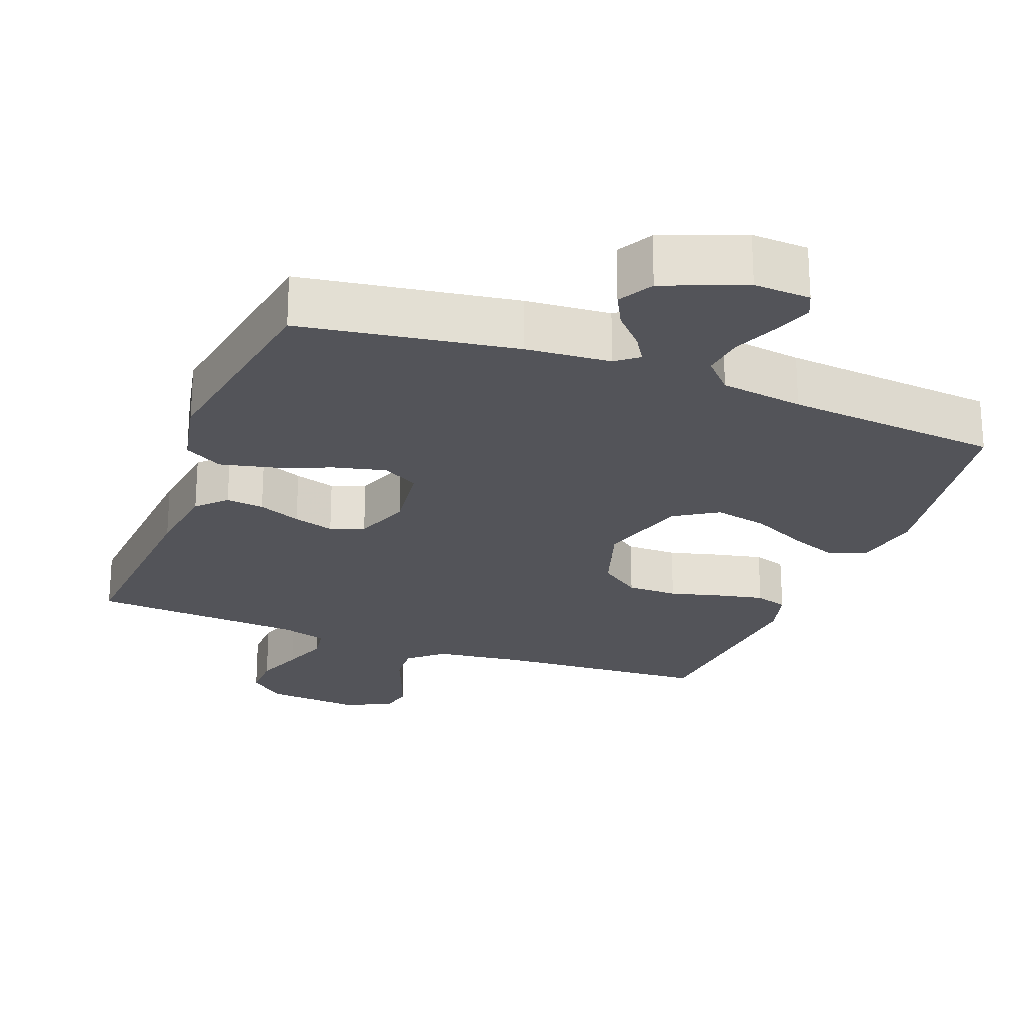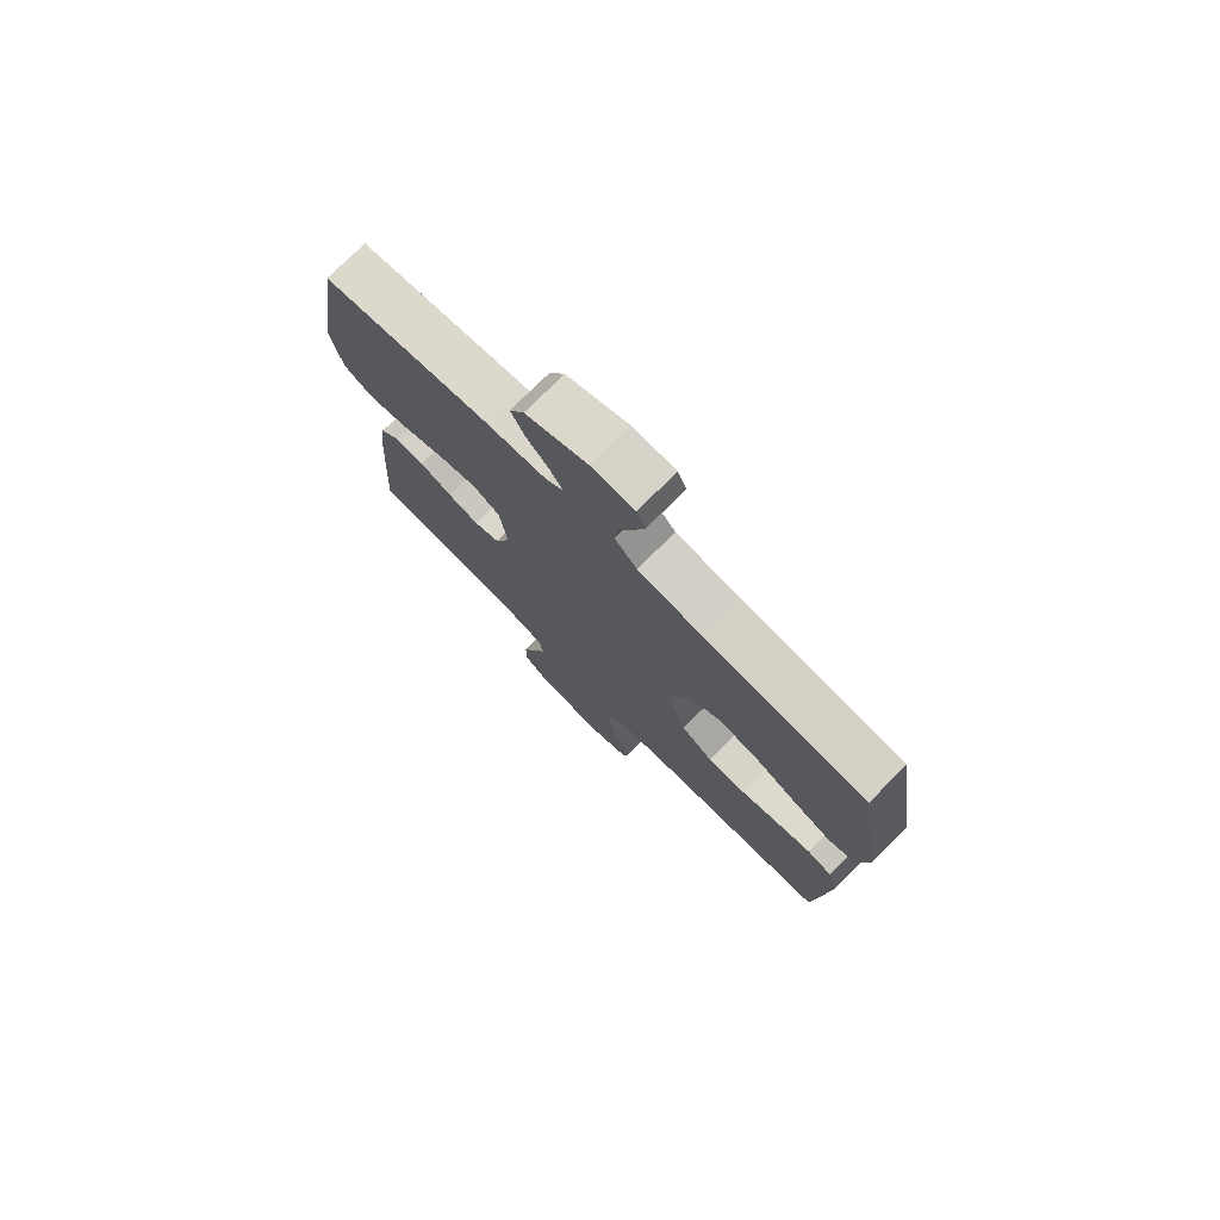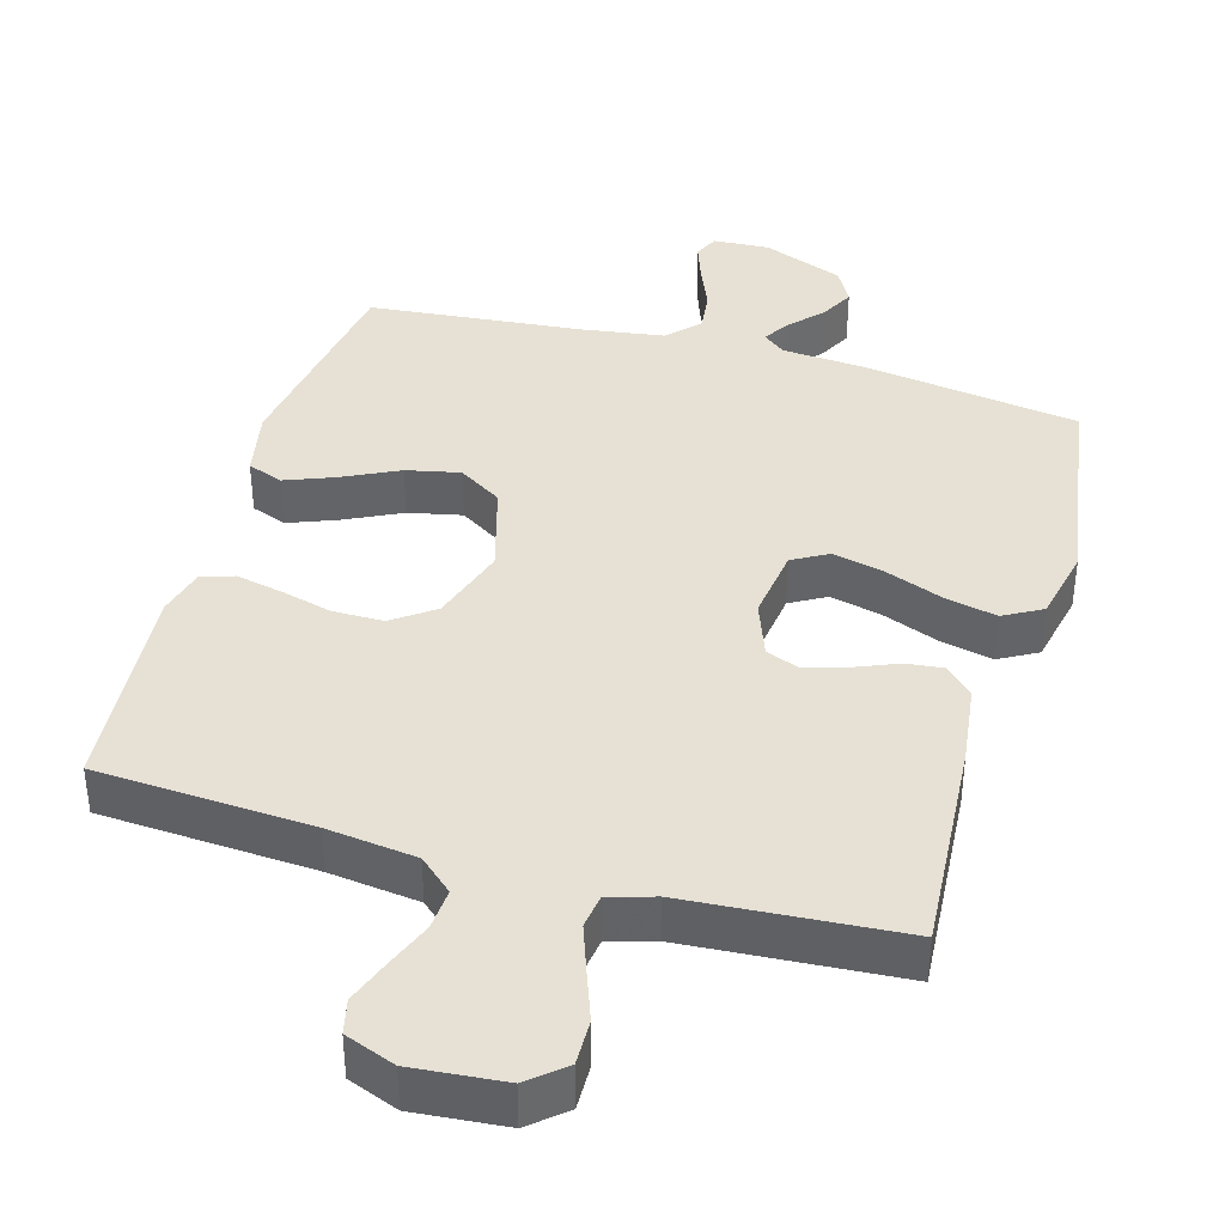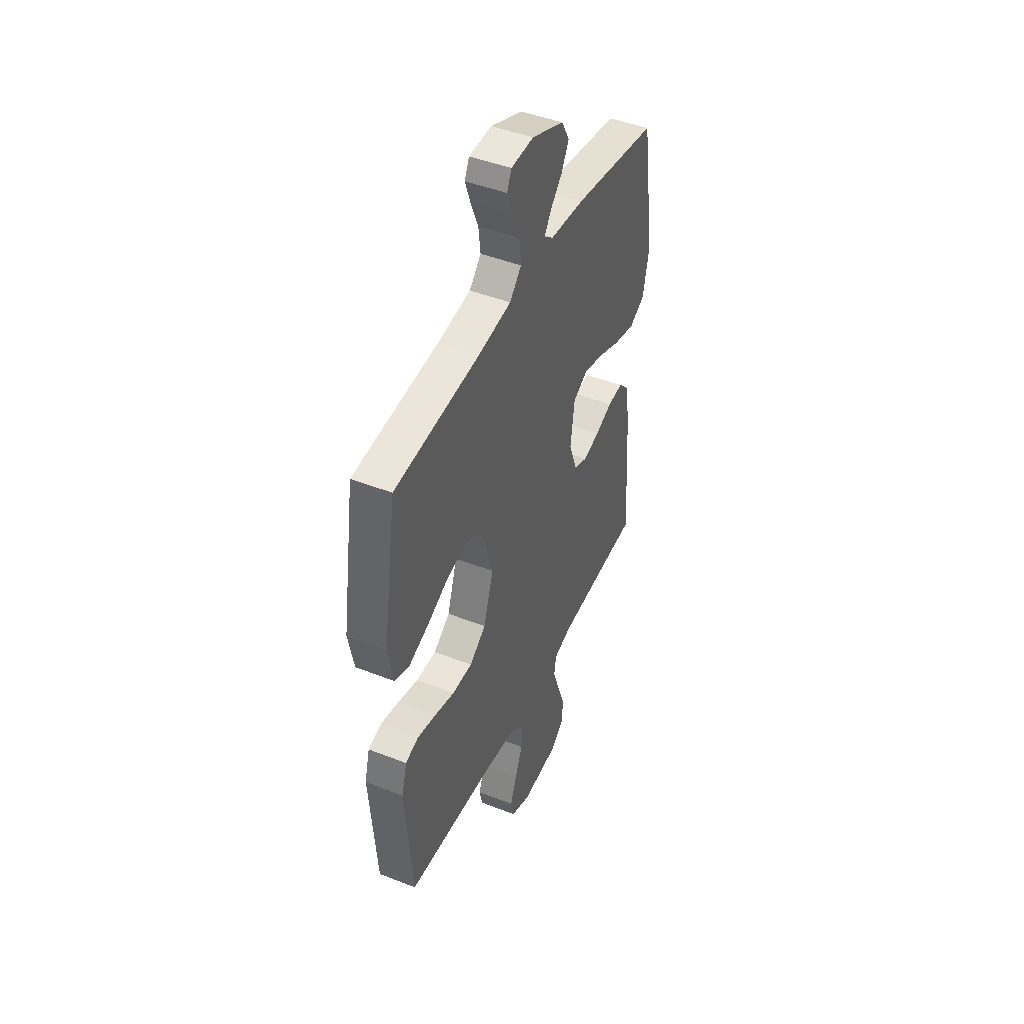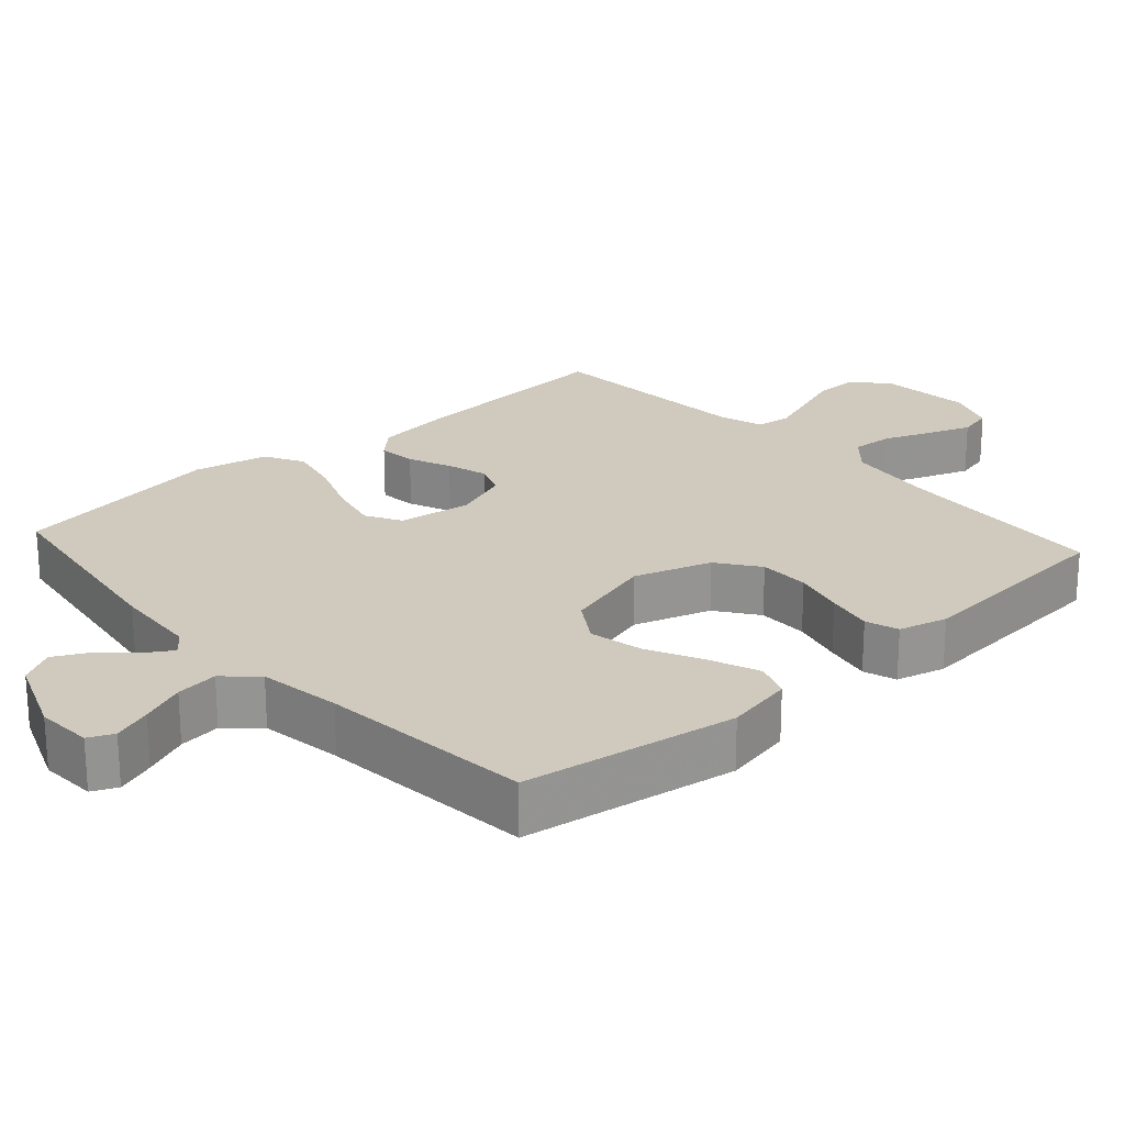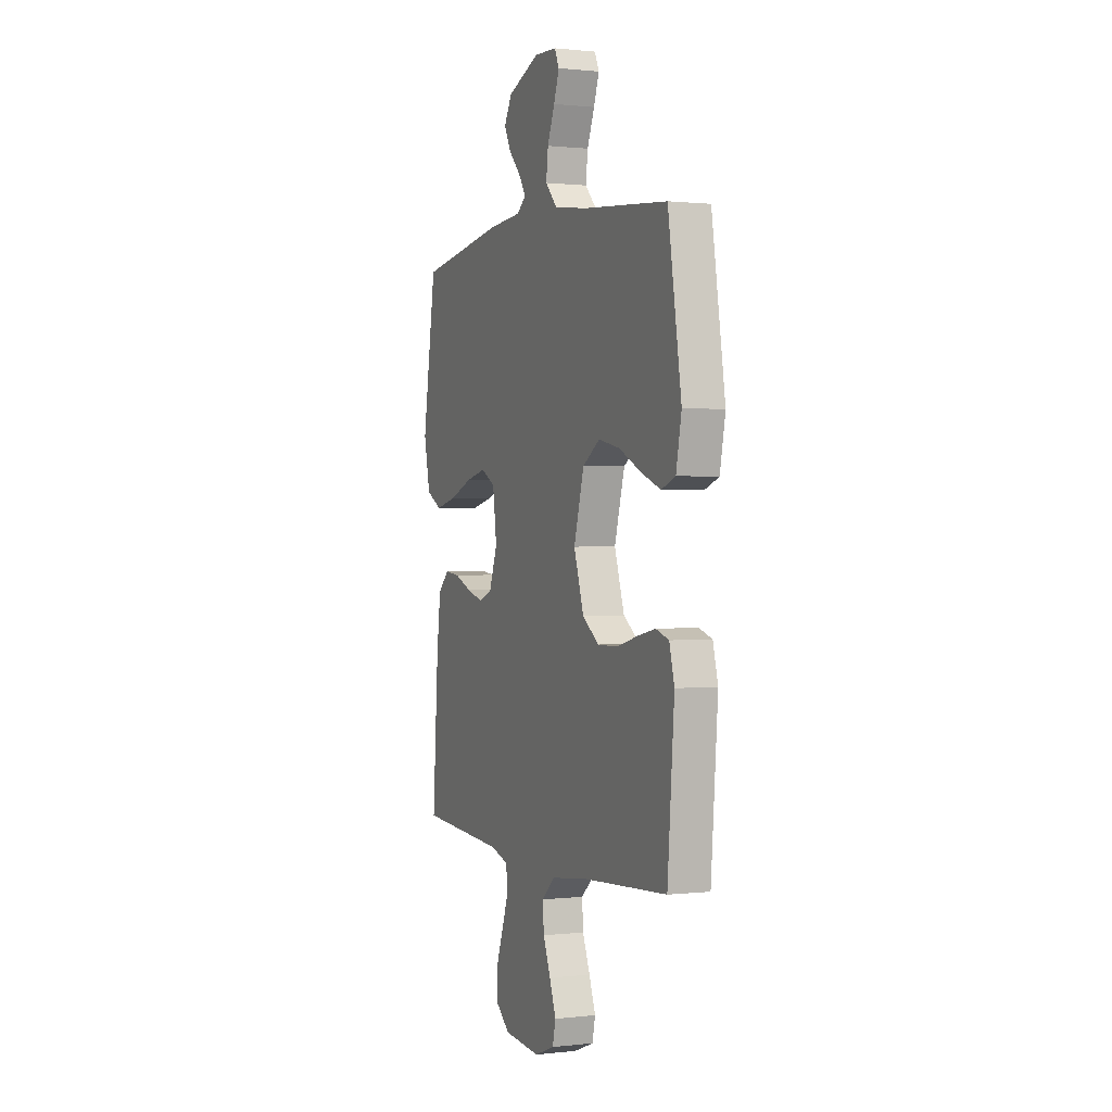
<metadata>
{"format":"obj","ext":"obj","renderer":"f3d","projection":"perspective","resolution":1024,"background":"white","views":[{"elev":-23.7,"azim":-21.0,"up":"+Y"},{"elev":76.2,"azim":45.1,"up":"+Z"},{"elev":39.3,"azim":-164.1,"up":"+Y"},{"elev":45.4,"azim":114.4,"up":"+Z"},{"elev":22.9,"azim":48.0,"up":"+Y"},{"elev":0.7,"azim":67.3,"up":"+Z"}]}
</metadata>
<code>
v 0.5 0.07 -0.5
v 0.2 0.07 -0.519
v 0.075 0.07 -0.535
v 0.028 0.07 -0.577
v 0.032 0.07 -0.635
v 0.058 0.07 -0.7
v 0.081 0.07 -0.762
v 0.07 0.07 -0.81
v 0 0.07 -0.837
v -0.128 0.07 -0.826
v -0.178 0.07 -0.784
v -0.177 0.07 -0.721
v -0.152 0.07 -0.652
v -0.129 0.07 -0.587
v -0.136 0.07 -0.539
v -0.2 0.07 -0.52
v -0.5 0.07 -0.5
v -0.48 0.07 -0.2
v -0.466 0.07 -0.088
v -0.428 0.07 -0.049
v -0.375 0.07 -0.055
v -0.315 0.07 -0.08
v -0.258 0.07 -0.097
v -0.211 0.07 -0.079
v -0.182 0.07 0
v -0.196 0.07 0.103
v -0.246 0.07 0.131
v -0.317 0.07 0.114
v -0.397 0.07 0.083
v -0.471 0.07 0.066
v -0.525 0.07 0.096
v -0.547 0.07 0.2
v -0.5 0.07 0.5
v -0.2 0.07 0.546
v -0.081 0.07 0.555
v -0.05 0.07 0.58
v -0.073 0.07 0.617
v -0.115 0.07 0.662
v -0.14 0.07 0.71
v -0.113 0.07 0.759
v 0 0.07 0.804
v 0.079 0.07 0.8
v 0.095 0.07 0.765
v 0.076 0.07 0.711
v 0.05 0.07 0.648
v 0.043 0.07 0.589
v 0.084 0.07 0.545
v 0.2 0.07 0.528
v 0.5 0.07 0.5
v 0.547 0.07 0.2
v 0.528 0.07 0.104
v 0.478 0.07 0.085
v 0.409 0.07 0.112
v 0.331 0.07 0.15
v 0.256 0.07 0.166
v 0.195 0.07 0.127
v 0.159 0.07 0
v 0.194 0.07 -0.108
v 0.252 0.07 -0.15
v 0.323 0.07 -0.15
v 0.395 0.07 -0.131
v 0.46 0.07 -0.117
v 0.506 0.07 -0.132
v 0.524 0.07 -0.2
v 0.5 0 -0.5
v 0.2 0 -0.519
v 0.075 0 -0.535
v 0.028 0 -0.577
v 0.032 0 -0.635
v 0.058 0 -0.7
v 0.081 0 -0.762
v 0.07 0 -0.81
v 0 0 -0.837
v -0.128 0 -0.826
v -0.178 0 -0.784
v -0.177 0 -0.721
v -0.152 0 -0.652
v -0.129 0 -0.587
v -0.136 0 -0.539
v -0.2 0 -0.52
v -0.5 0 -0.5
v -0.48 0 -0.2
v -0.466 0 -0.088
v -0.428 0 -0.049
v -0.375 0 -0.055
v -0.315 0 -0.08
v -0.258 0 -0.097
v -0.211 0 -0.079
v -0.182 0 0
v -0.196 0 0.103
v -0.246 0 0.131
v -0.317 0 0.114
v -0.397 0 0.083
v -0.471 0 0.066
v -0.525 0 0.096
v -0.547 0 0.2
v -0.5 0 0.5
v -0.2 0 0.546
v -0.081 0 0.555
v -0.05 0 0.58
v -0.073 0 0.617
v -0.115 0 0.662
v -0.14 0 0.71
v -0.113 0 0.759
v 0 0 0.804
v 0.079 0 0.8
v 0.095 0 0.765
v 0.076 0 0.711
v 0.05 0 0.648
v 0.043 0 0.589
v 0.084 0 0.545
v 0.2 0 0.528
v 0.5 0 0.5
v 0.547 0 0.2
v 0.528 0 0.104
v 0.478 0 0.085
v 0.409 0 0.112
v 0.331 0 0.15
v 0.256 0 0.166
v 0.195 0 0.127
v 0.159 0 0
v 0.194 0 -0.108
v 0.252 0 -0.15
v 0.323 0 -0.15
v 0.395 0 -0.131
v 0.46 0 -0.117
v 0.506 0 -0.132
v 0.524 0 -0.2
f 64 1 2
f 63 64 2
f 62 63 2
f 61 62 2
f 60 61 2
f 59 60 2 3
f 58 59 3 4
f 57 58 4
f 52 53 54
f 51 52 54
f 50 51 54
f 49 50 54
f 48 49 54
f 47 48 54 55
f 46 47 55 56
f 43 44 45
f 42 43 45
f 41 42 45
f 40 41 45
f 39 40 45
f 38 39 45
f 37 38 45
f 36 37 45 46
f 46 56 57
f 36 46 57
f 35 36 57
f 33 34 35
f 32 33 35
f 31 32 35
f 30 31 35
f 29 30 35
f 28 29 35
f 20 21 22
f 19 20 22
f 18 19 22
f 17 18 22
f 16 17 22
f 15 16 22 23
f 11 12 13
f 10 11 13
f 9 10 13
f 8 9 13
f 7 8 13
f 6 7 13
f 5 6 13
f 4 5 13 14
f 57 4 14 15
f 27 28 35
f 26 27 35 57
f 25 26 57
f 24 25 57 15
f 15 23 24
f 66 65 128
f 66 128 127
f 66 127 126
f 66 126 125
f 66 125 124
f 67 66 124 123
f 68 67 123 122
f 68 122 121
f 118 117 116
f 118 116 115
f 118 115 114
f 118 114 113
f 118 113 112
f 119 118 112 111
f 120 119 111 110
f 109 108 107
f 109 107 106
f 109 106 105
f 109 105 104
f 109 104 103
f 109 103 102
f 109 102 101
f 110 109 101 100
f 121 120 110
f 121 110 100
f 121 100 99
f 99 98 97
f 99 97 96
f 99 96 95
f 99 95 94
f 99 94 93
f 99 93 92
f 86 85 84
f 86 84 83
f 86 83 82
f 86 82 81
f 86 81 80
f 87 86 80 79
f 77 76 75
f 77 75 74
f 77 74 73
f 77 73 72
f 77 72 71
f 77 71 70
f 77 70 69
f 78 77 69 68
f 79 78 68 121
f 99 92 91
f 121 99 91 90
f 121 90 89
f 79 121 89 88
f 88 87 79
f 1 65 66 2
f 2 66 67 3
f 3 67 68 4
f 4 68 69 5
f 5 69 70 6
f 6 70 71 7
f 7 71 72 8
f 8 72 73 9
f 9 73 74 10
f 10 74 75 11
f 11 75 76 12
f 12 76 77 13
f 13 77 78 14
f 14 78 79 15
f 15 79 80 16
f 16 80 81 17
f 17 81 82 18
f 18 82 83 19
f 19 83 84 20
f 20 84 85 21
f 21 85 86 22
f 22 86 87 23
f 23 87 88 24
f 24 88 89 25
f 25 89 90 26
f 26 90 91 27
f 27 91 92 28
f 28 92 93 29
f 29 93 94 30
f 30 94 95 31
f 31 95 96 32
f 32 96 97 33
f 33 97 98 34
f 34 98 99 35
f 35 99 100 36
f 36 100 101 37
f 37 101 102 38
f 38 102 103 39
f 39 103 104 40
f 40 104 105 41
f 41 105 106 42
f 42 106 107 43
f 43 107 108 44
f 44 108 109 45
f 45 109 110 46
f 46 110 111 47
f 47 111 112 48
f 48 112 113 49
f 49 113 114 50
f 50 114 115 51
f 51 115 116 52
f 52 116 117 53
f 53 117 118 54
f 54 118 119 55
f 55 119 120 56
f 56 120 121 57
f 57 121 122 58
f 58 122 123 59
f 59 123 124 60
f 60 124 125 61
f 61 125 126 62
f 62 126 127 63
f 63 127 128 64
f 64 128 65 1

</code>
